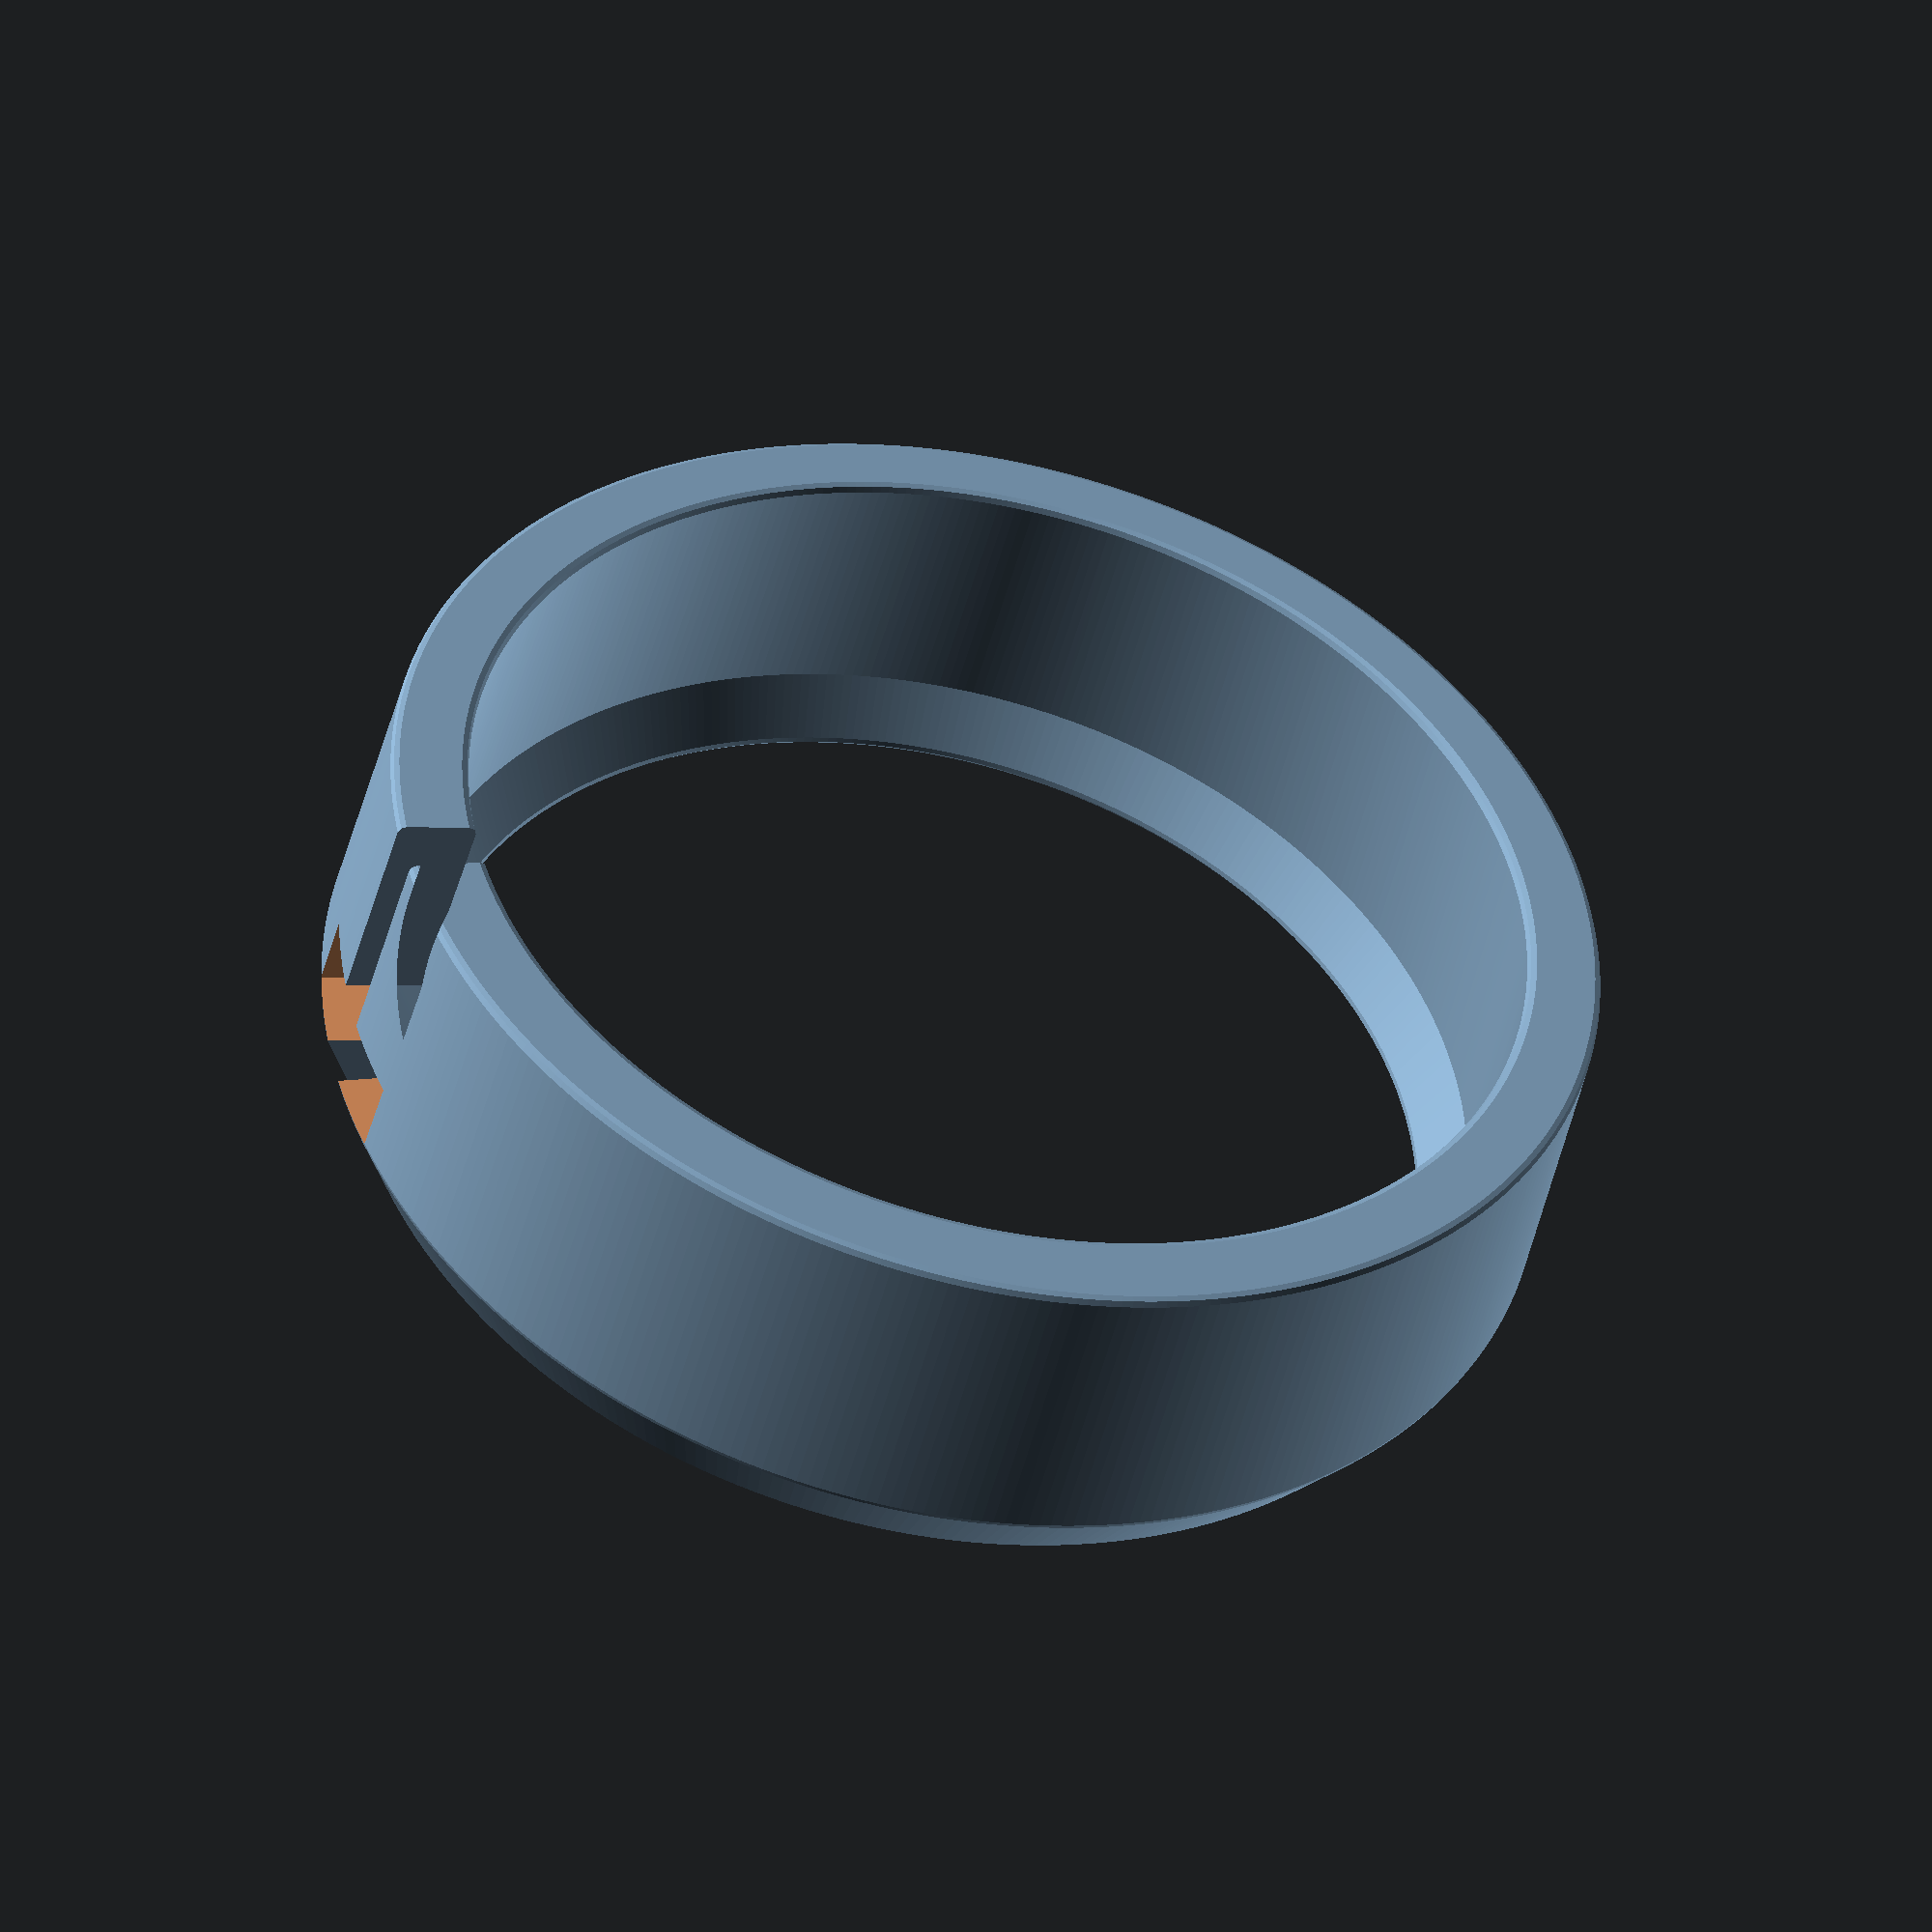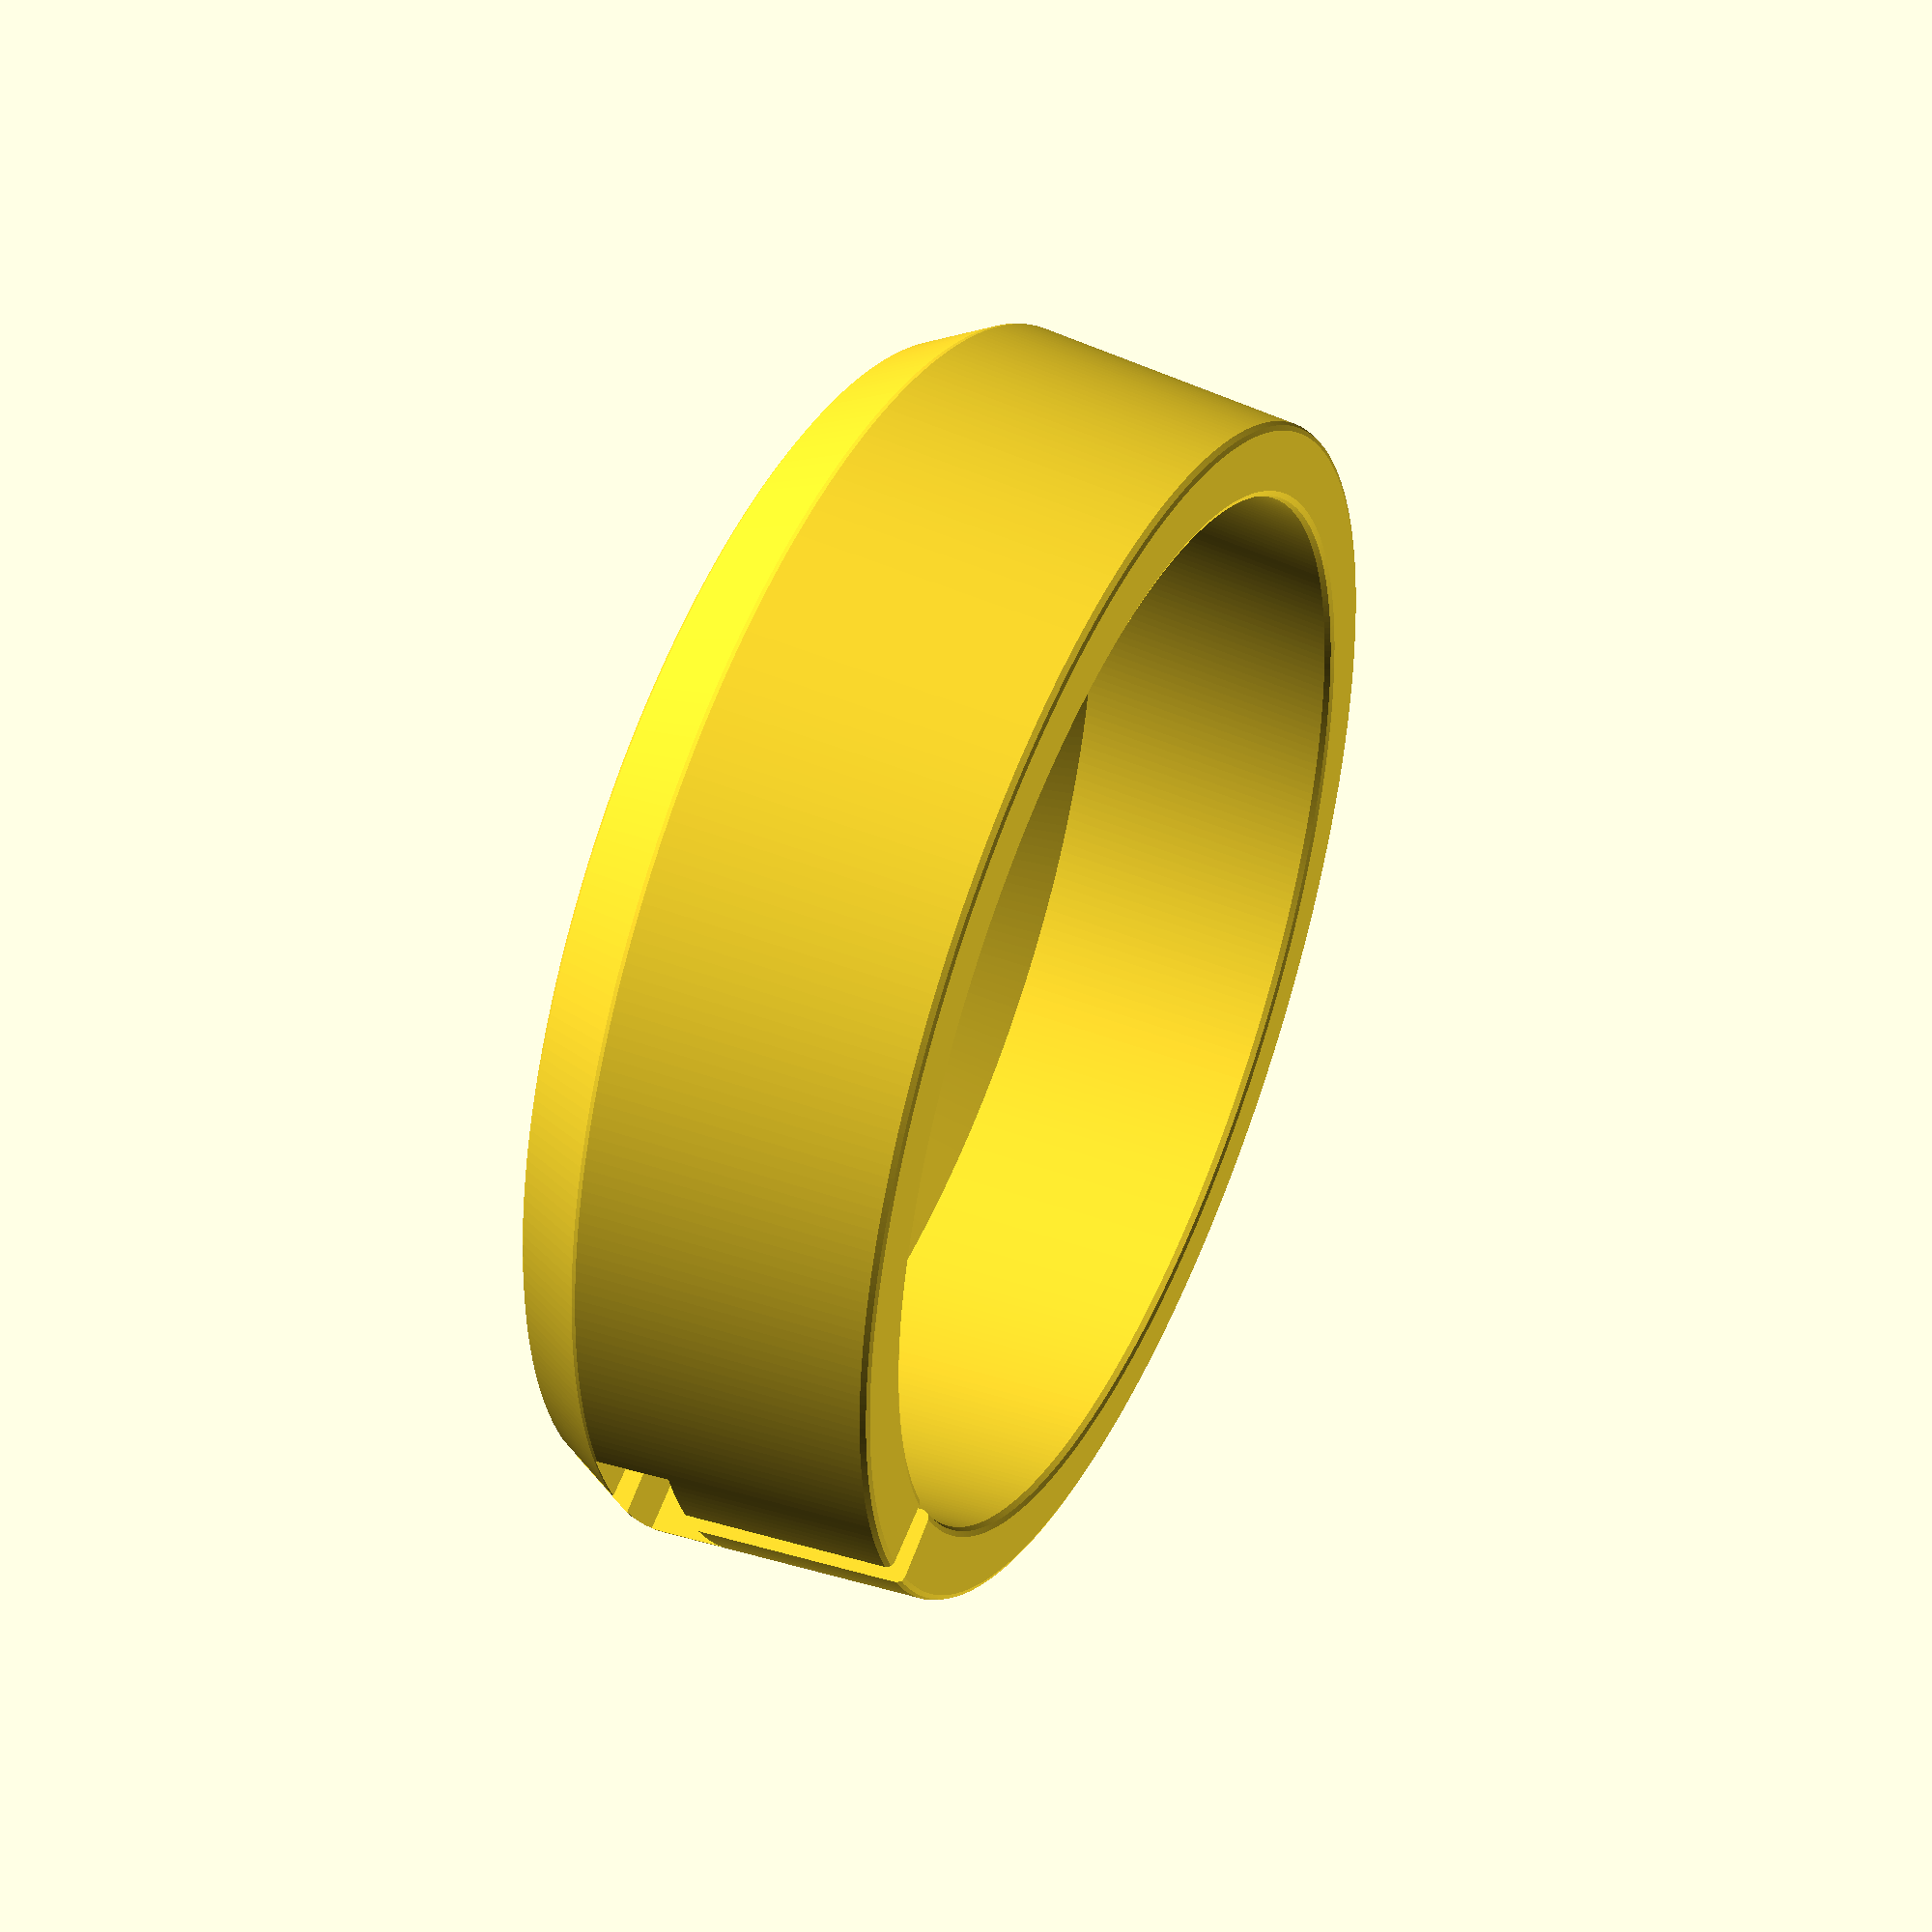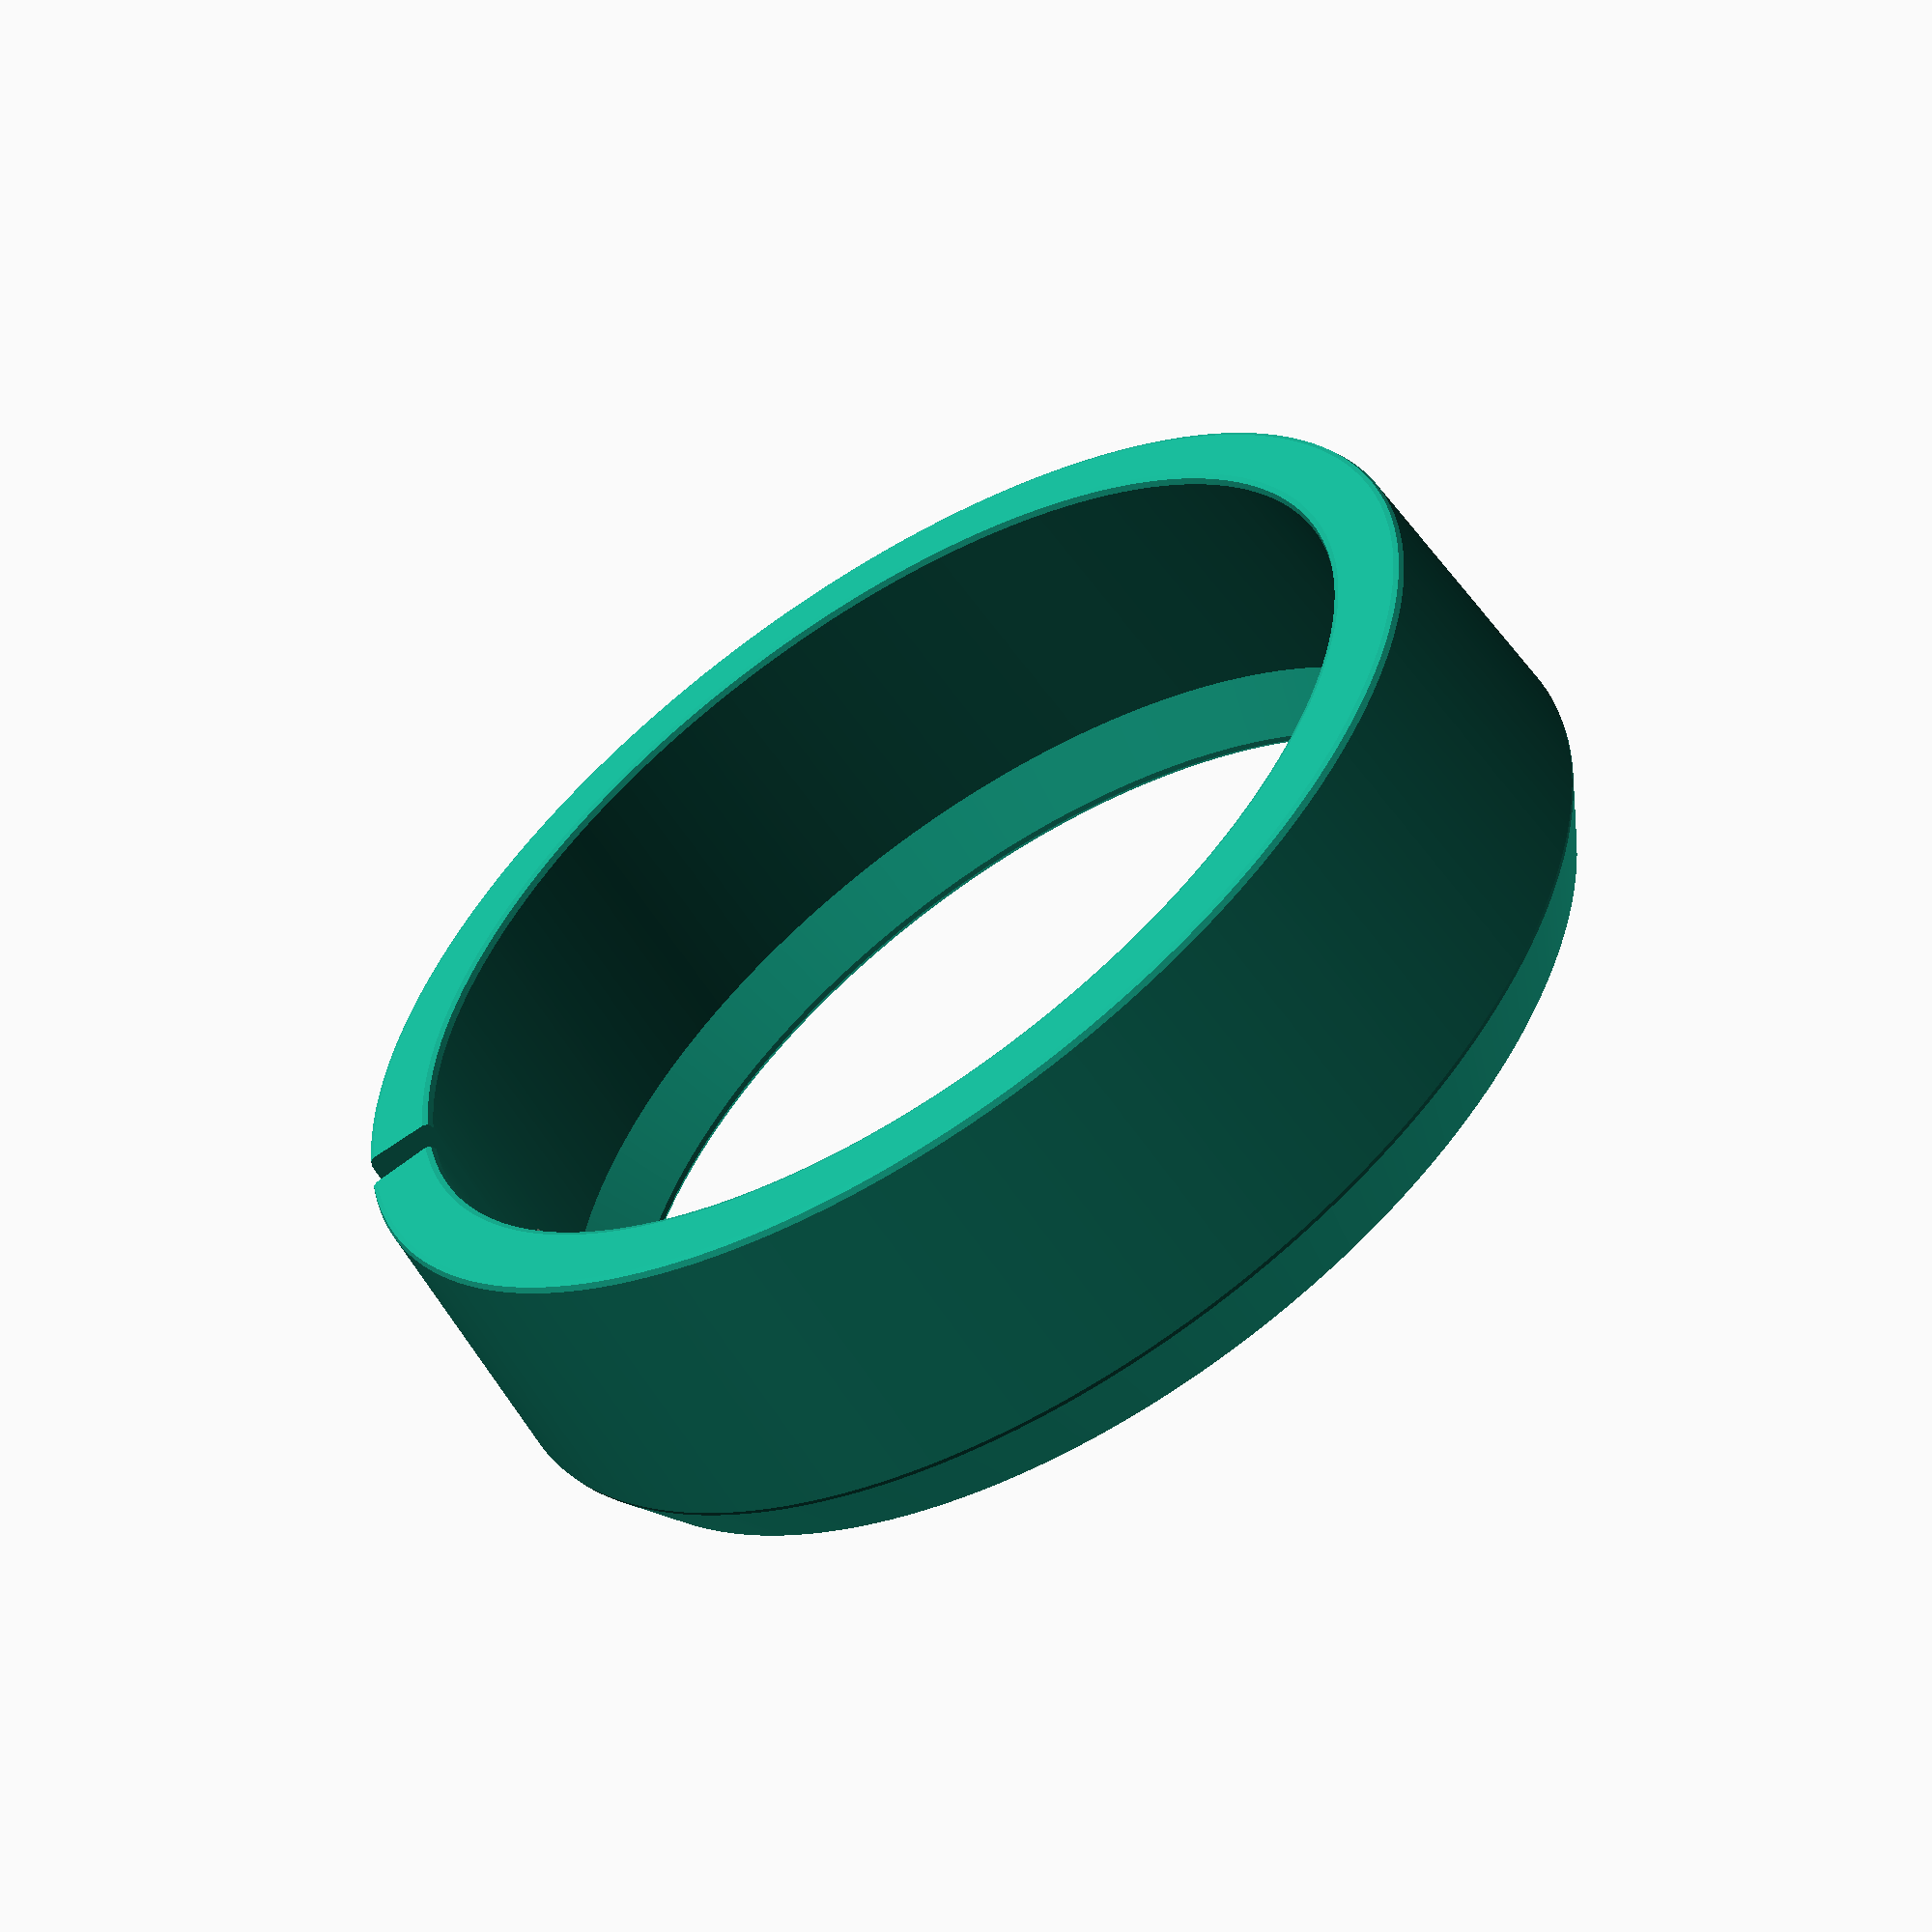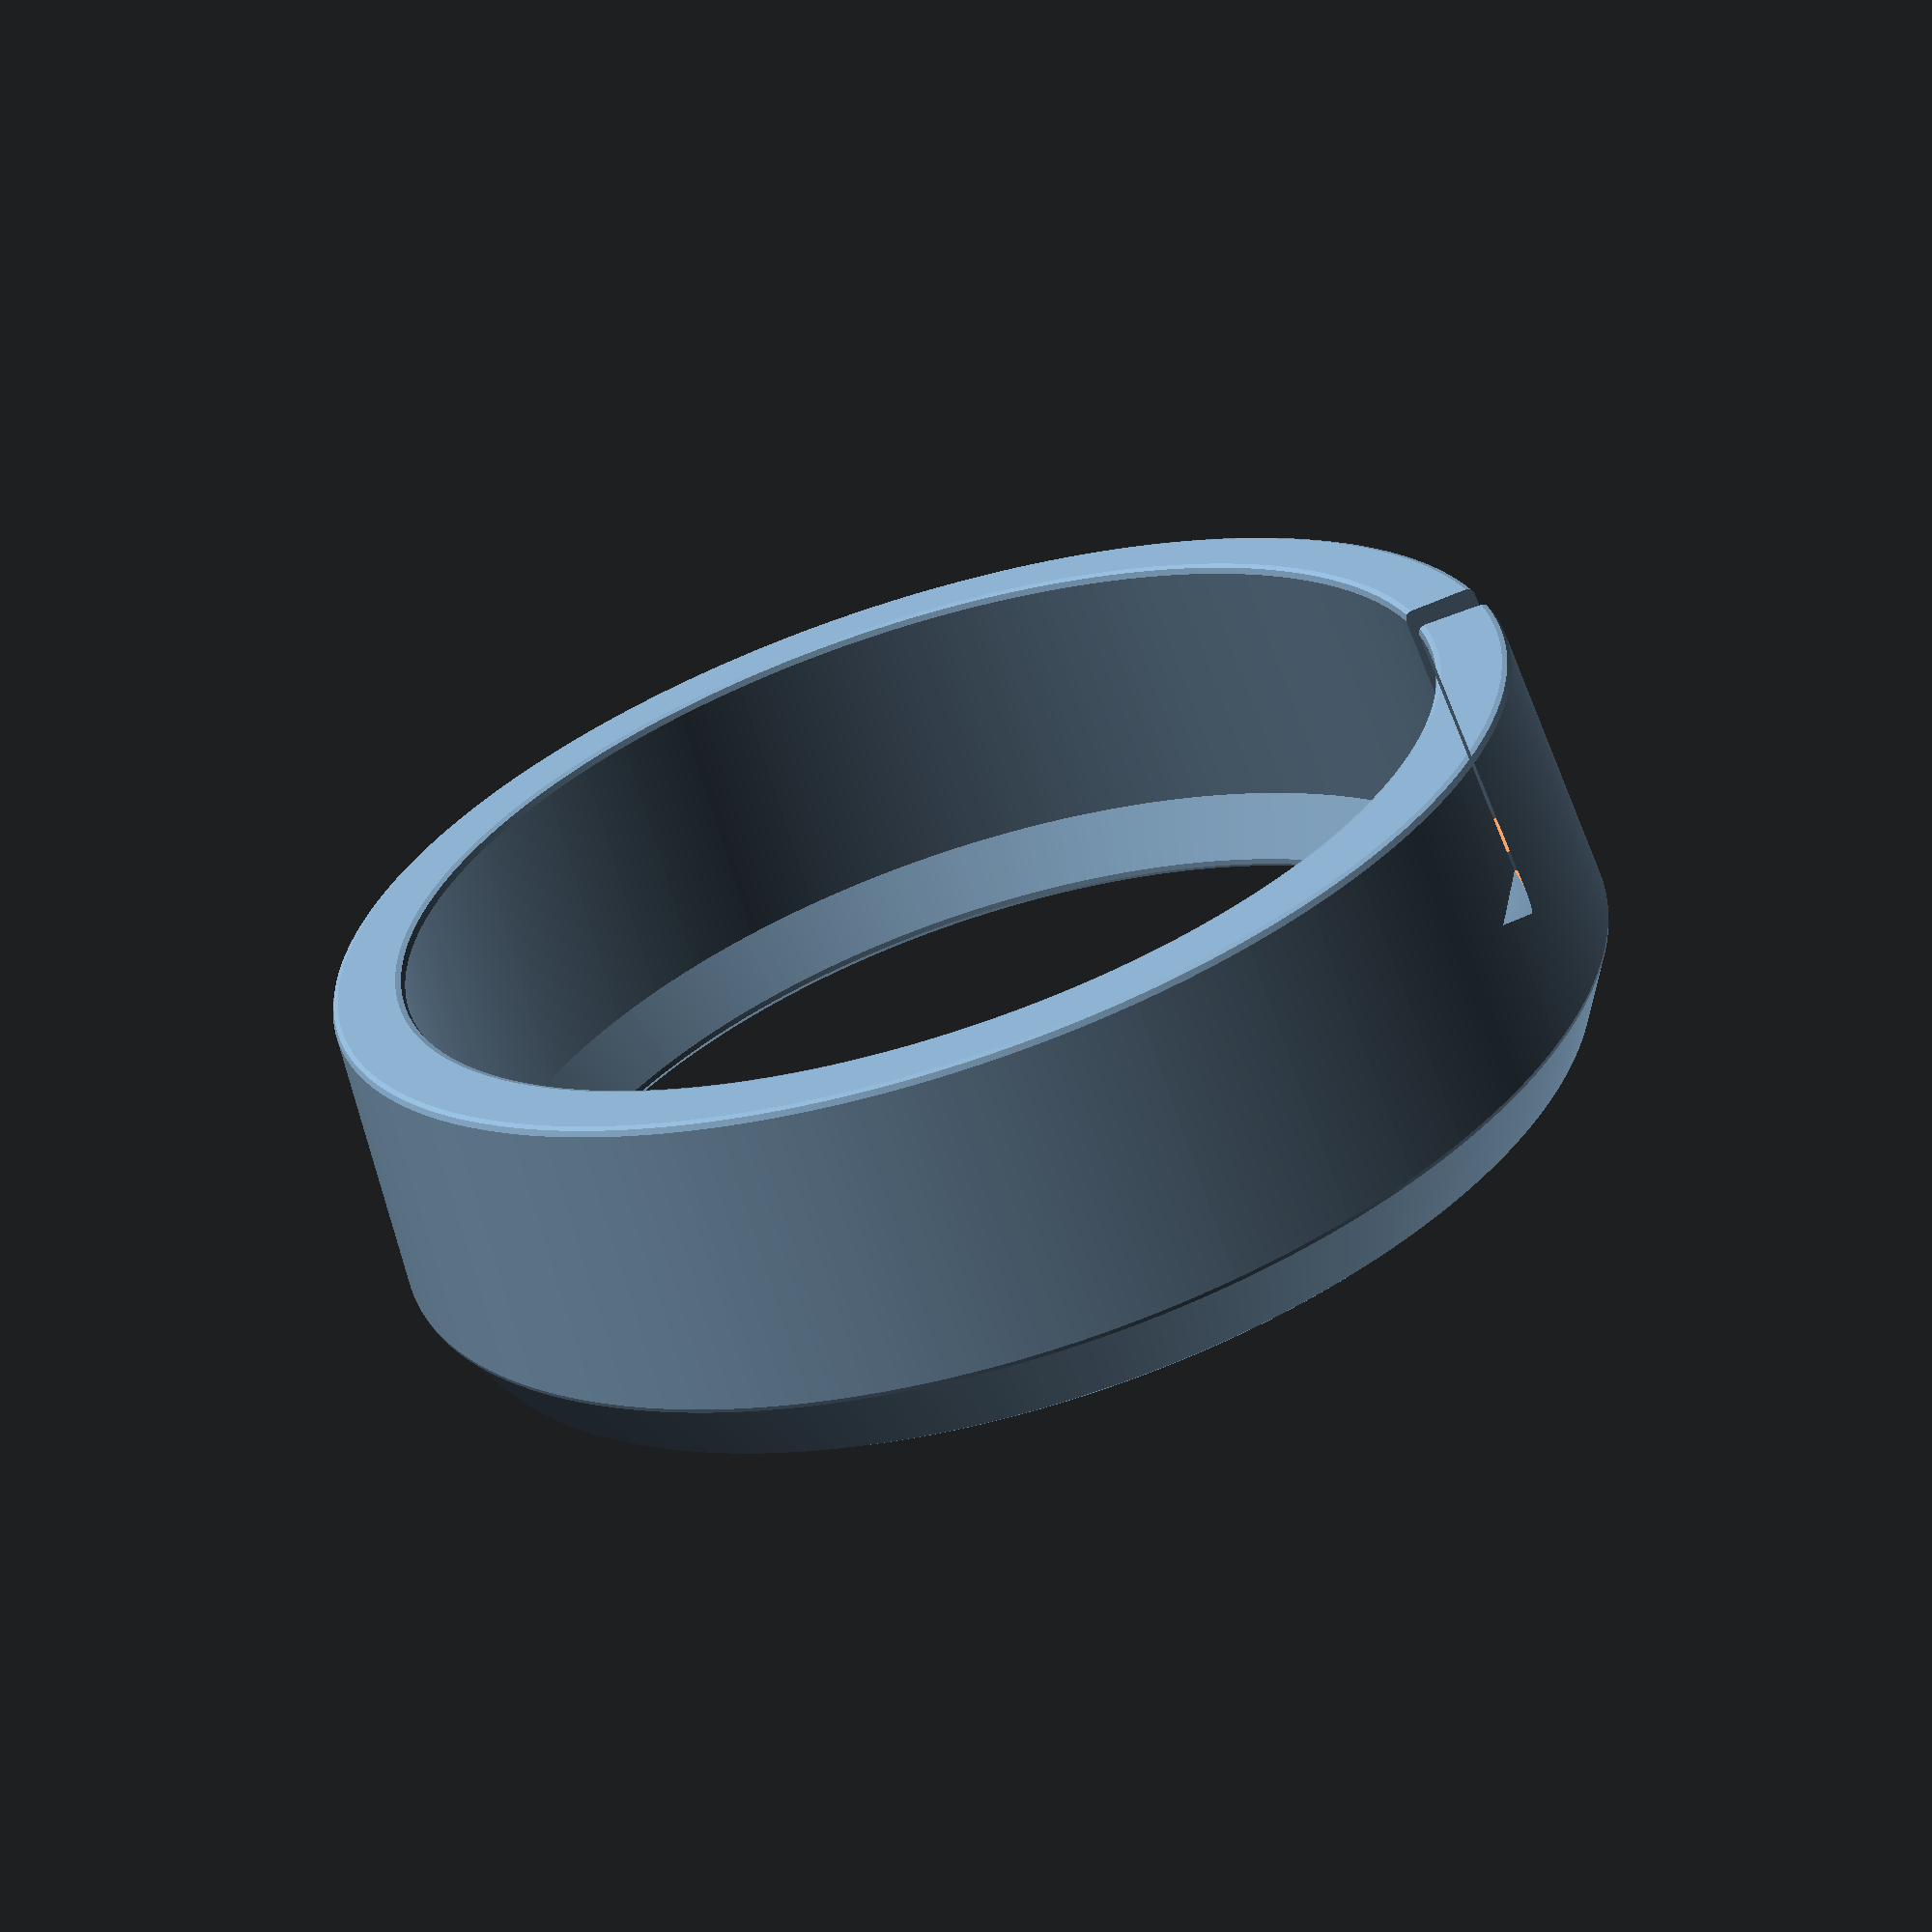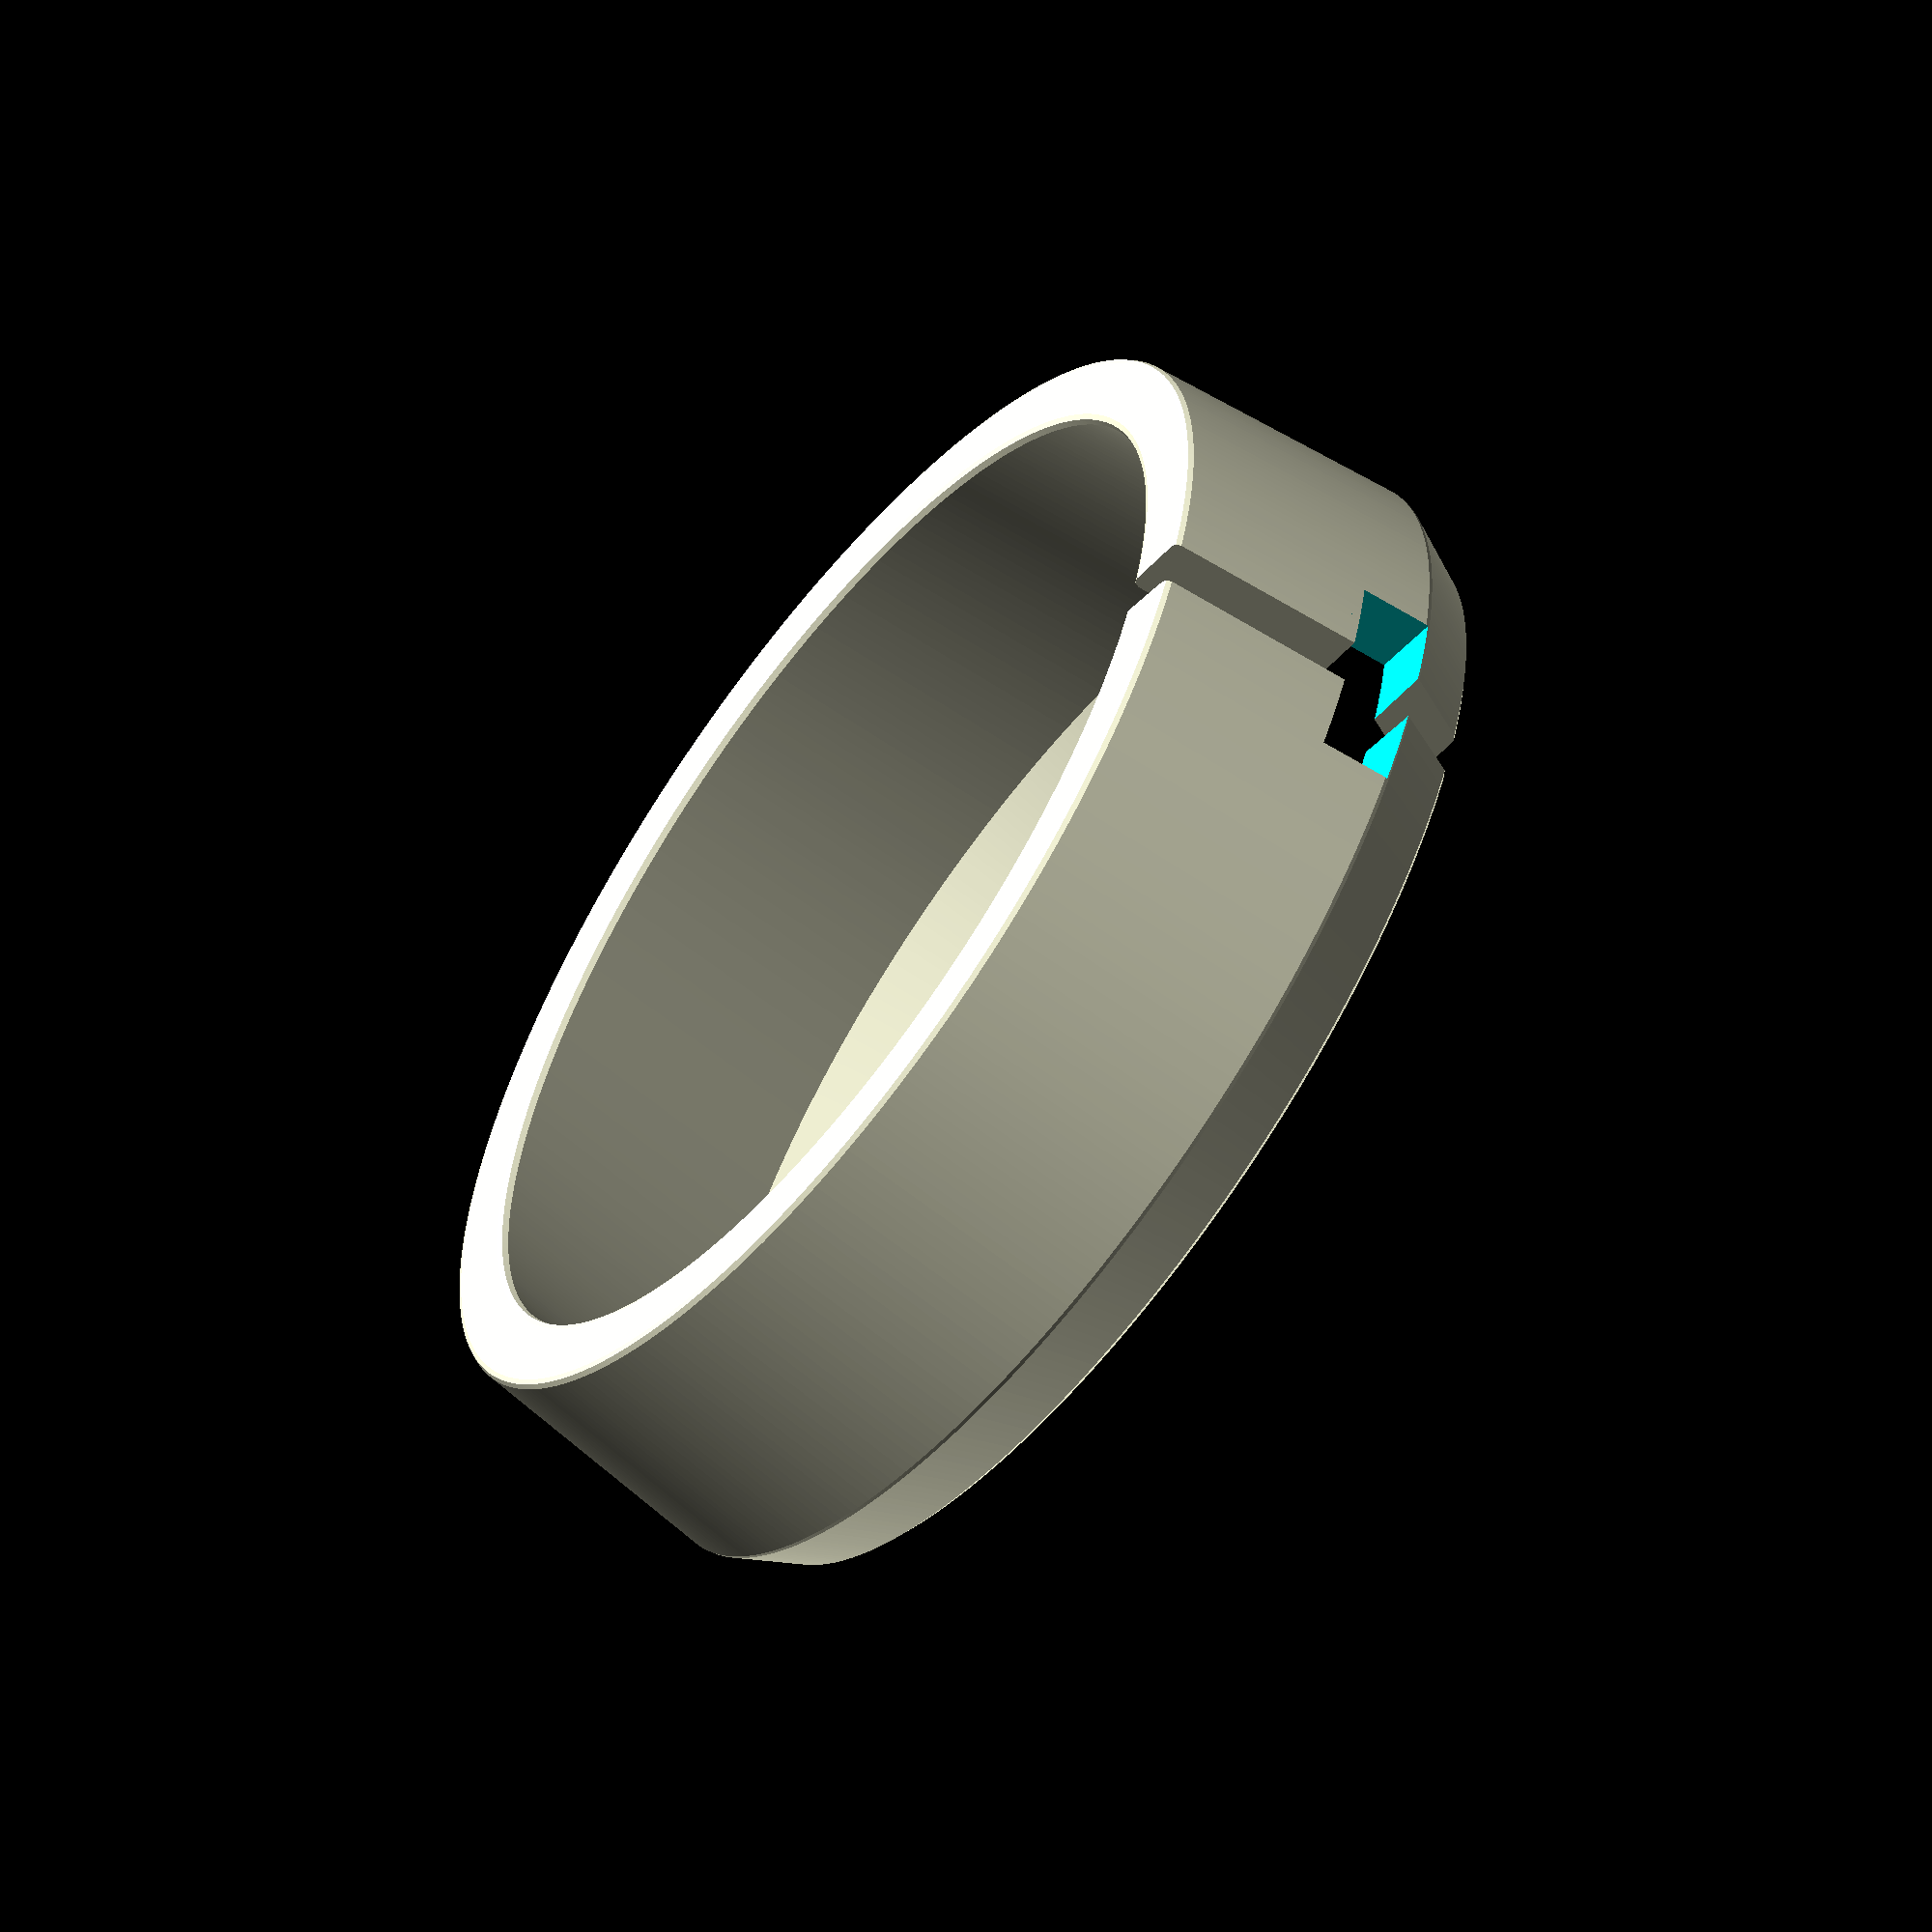
<openscad>
use <MCAD/boxes.scad>

$fa = 1;
$fs = 0.4;


module ring(angle=355, thickness=5, radius=37, p0=[2.5, 5], p1=[1.75, -19]) {
    d = [thickness, 0];
    rotate([0, 0, (360-angle)/2])
    rotate_extrude(angle=angle)
        translate([-radius, 0, 0])        
            offset(r=0.5) offset(delta=-0.5)
            polygon([[0,0], p0, p0-d, -d, p1-d, p1]);
}



difference() {
    ring();
    
    translate([-37, 0, -2.5])
    cube([15, 15, 5], center=true);
    
    
}

//roundedBox(size=[10,20,30],radius=3,sidesonly=false);


</openscad>
<views>
elev=46.7 azim=196.1 roll=166.5 proj=p view=wireframe
elev=316.4 azim=205.2 roll=114.8 proj=p view=solid
elev=237.9 azim=11.1 roll=327.0 proj=p view=solid
elev=65.0 azim=11.9 roll=197.4 proj=p view=wireframe
elev=240.5 azim=162.6 roll=307.2 proj=o view=solid
</views>
